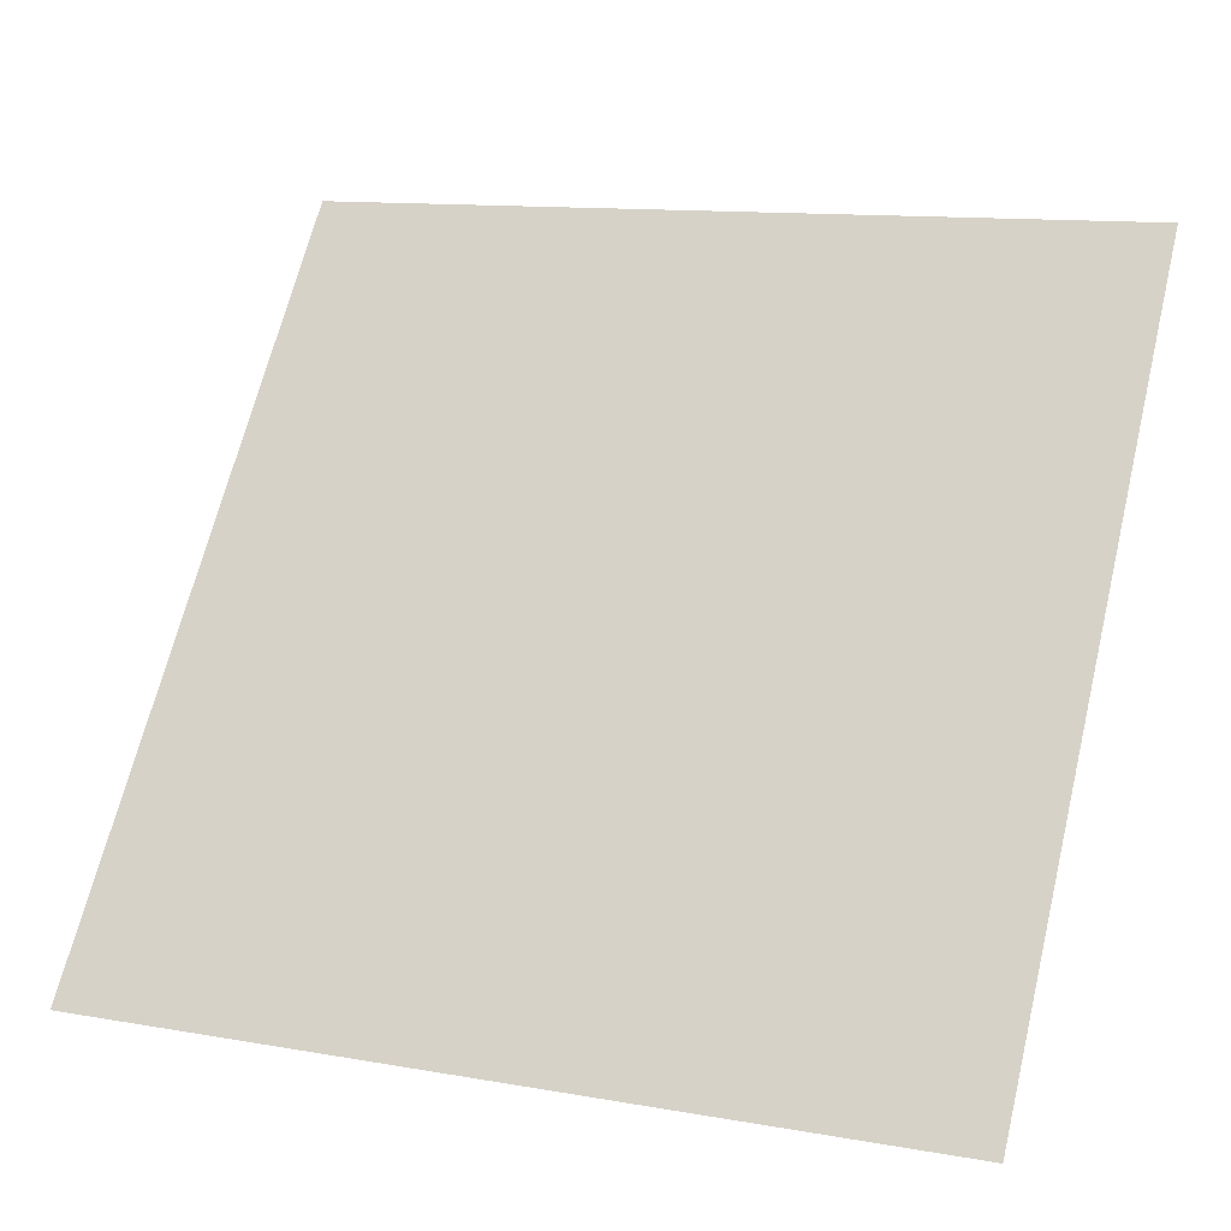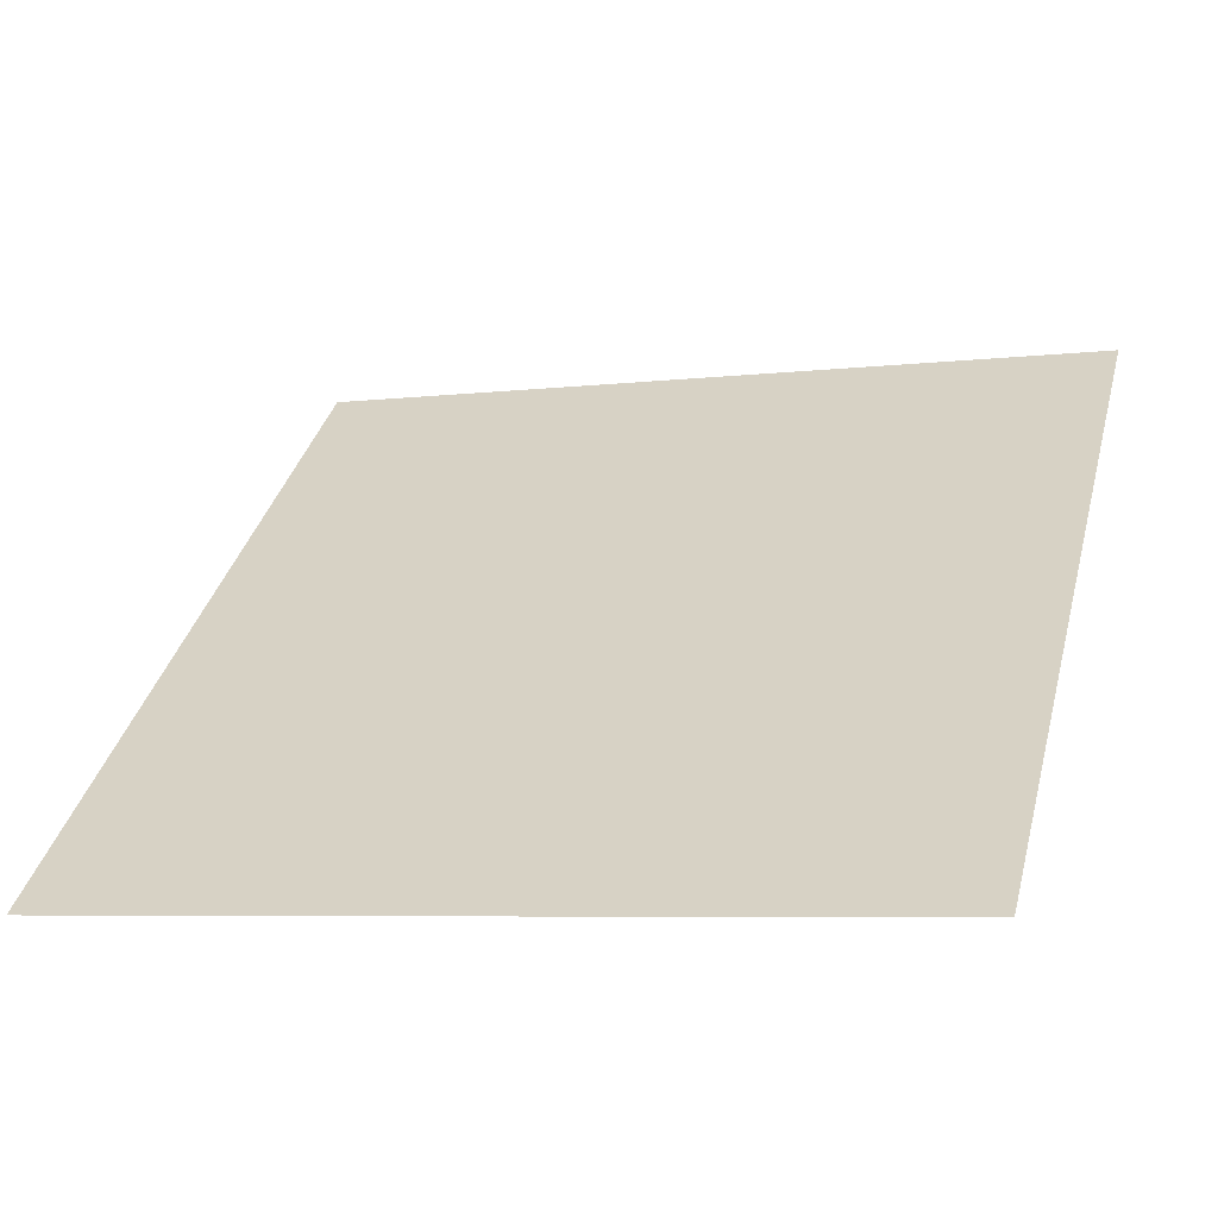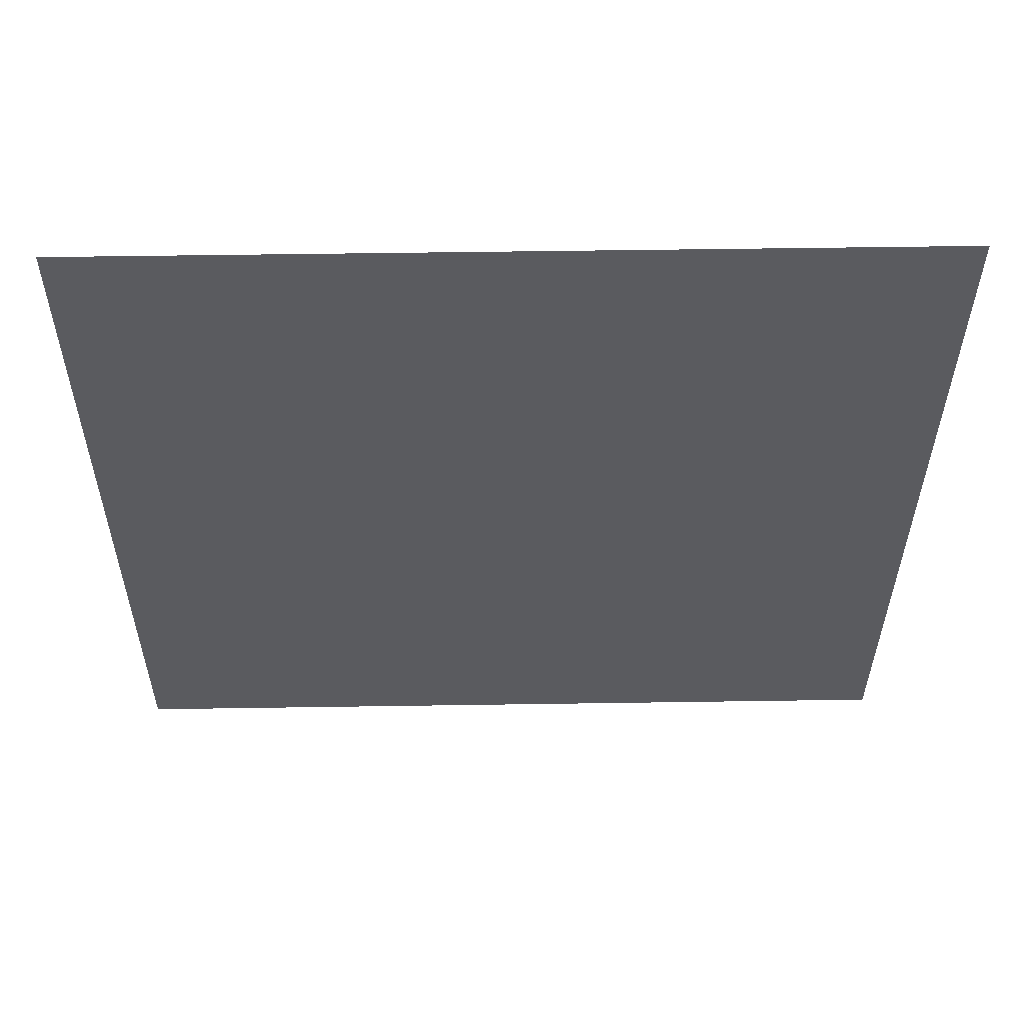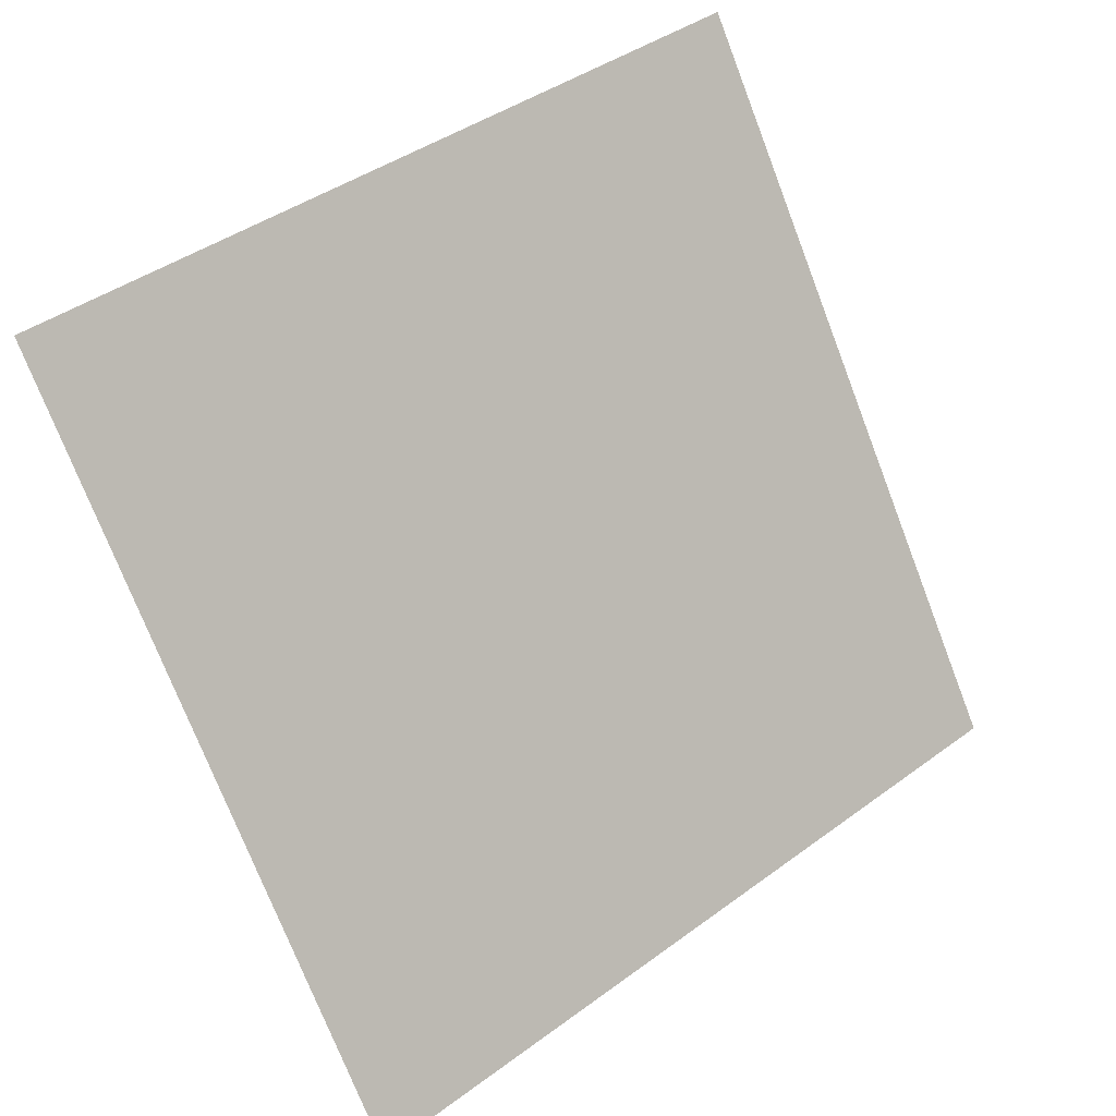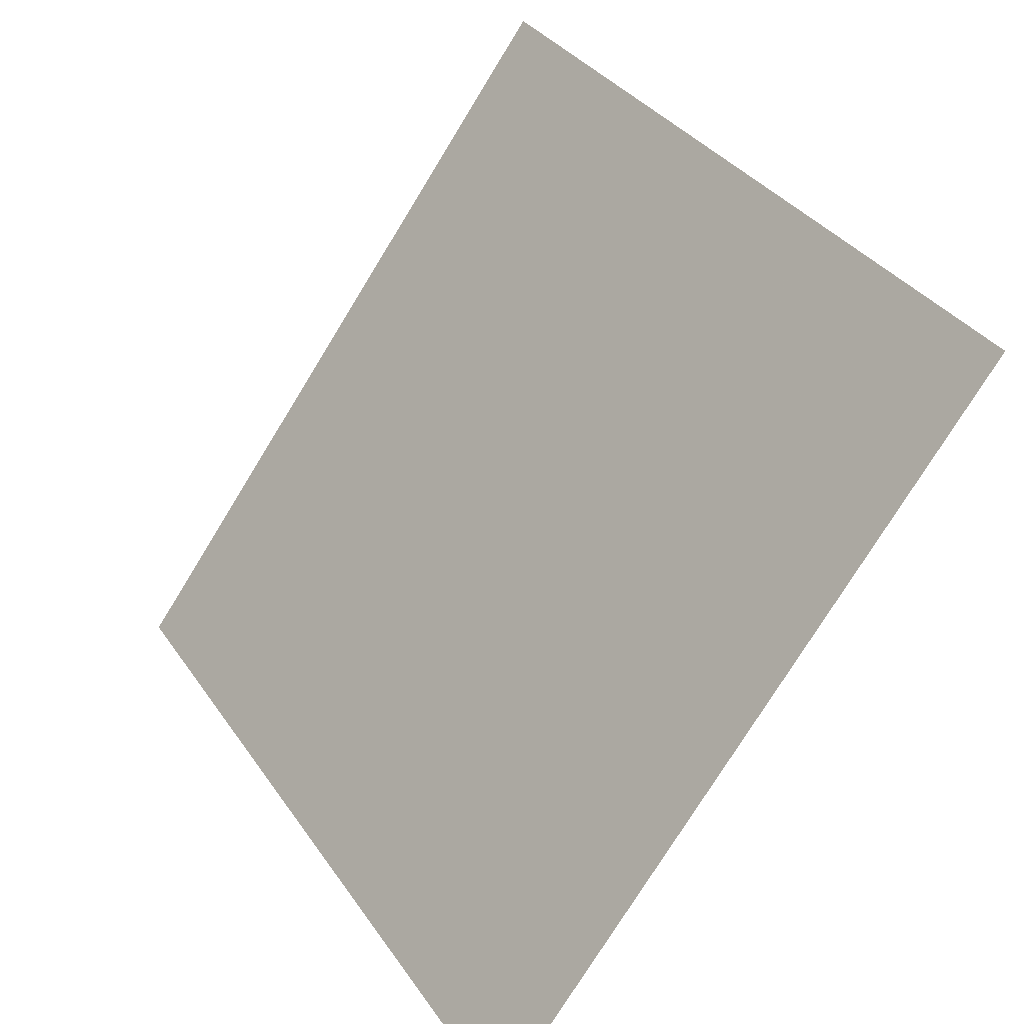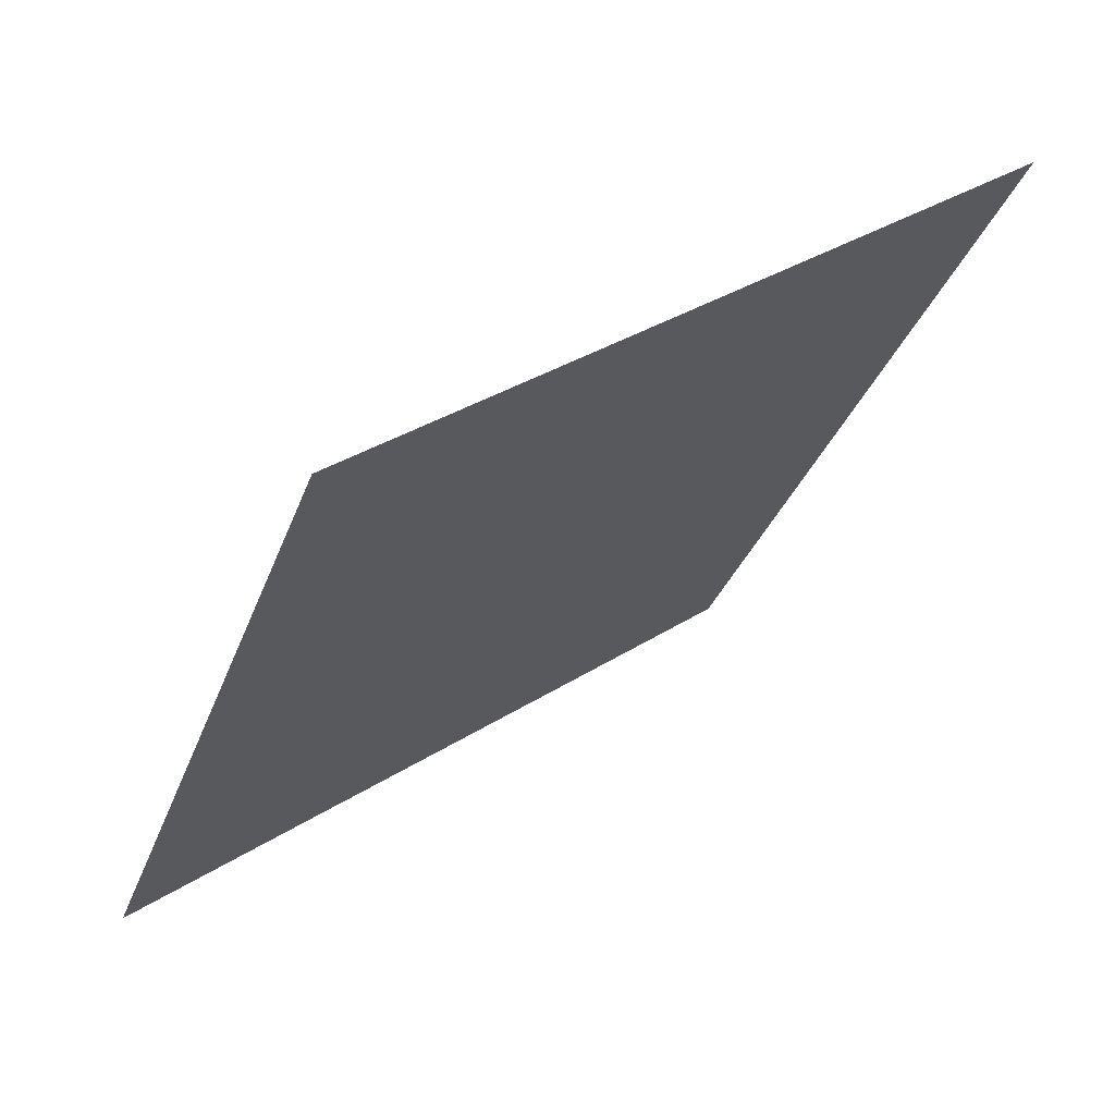
<metadata>
{"format":"obj","ext":"obj","renderer":"f3d","projection":"perspective","resolution":1024,"background":"white","views":[{"elev":10.6,"azim":21.5,"up":"+Z"},{"elev":-2.1,"azim":-160.9,"up":"+Y"},{"elev":20.1,"azim":177.9,"up":"+Z"},{"elev":-72.7,"azim":-68.4,"up":"+Y"},{"elev":34.1,"azim":59.1,"up":"+Z"},{"elev":-31.8,"azim":-107.9,"up":"+Y"}]}
</metadata>
<code>
v 0.1919 0.8325 0.5737
v 0.1854 0.8326 0.5738
v 0.1855 0.8366 0.579
v 0.192 0.8364 0.579
f 4 3 2 1

</code>
